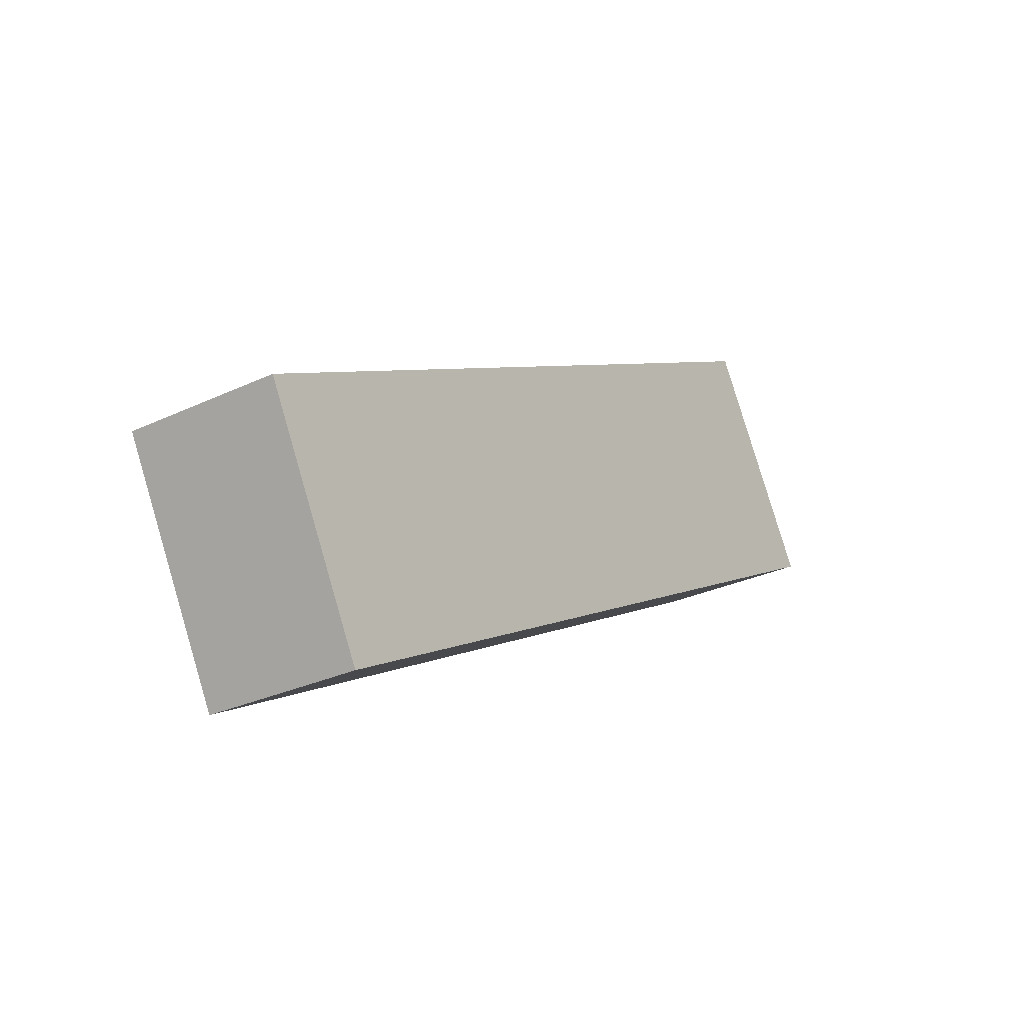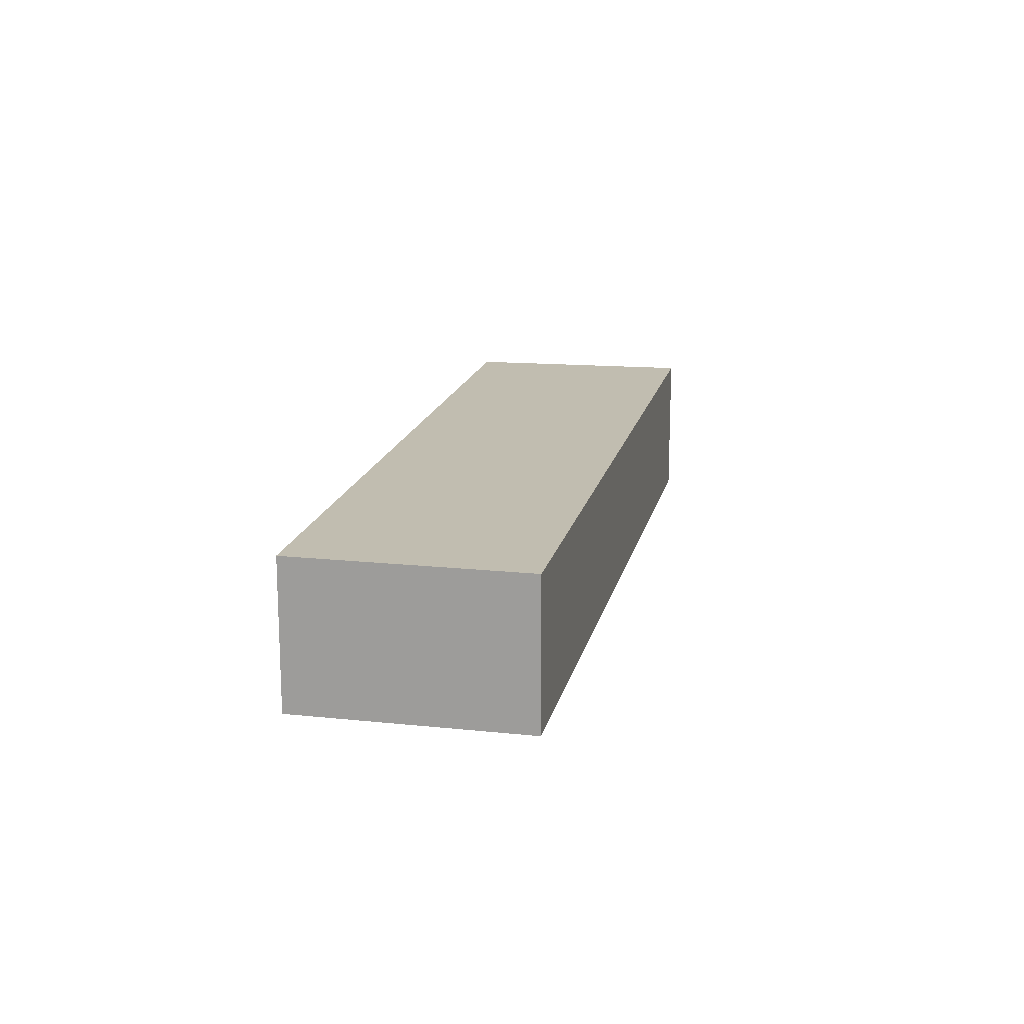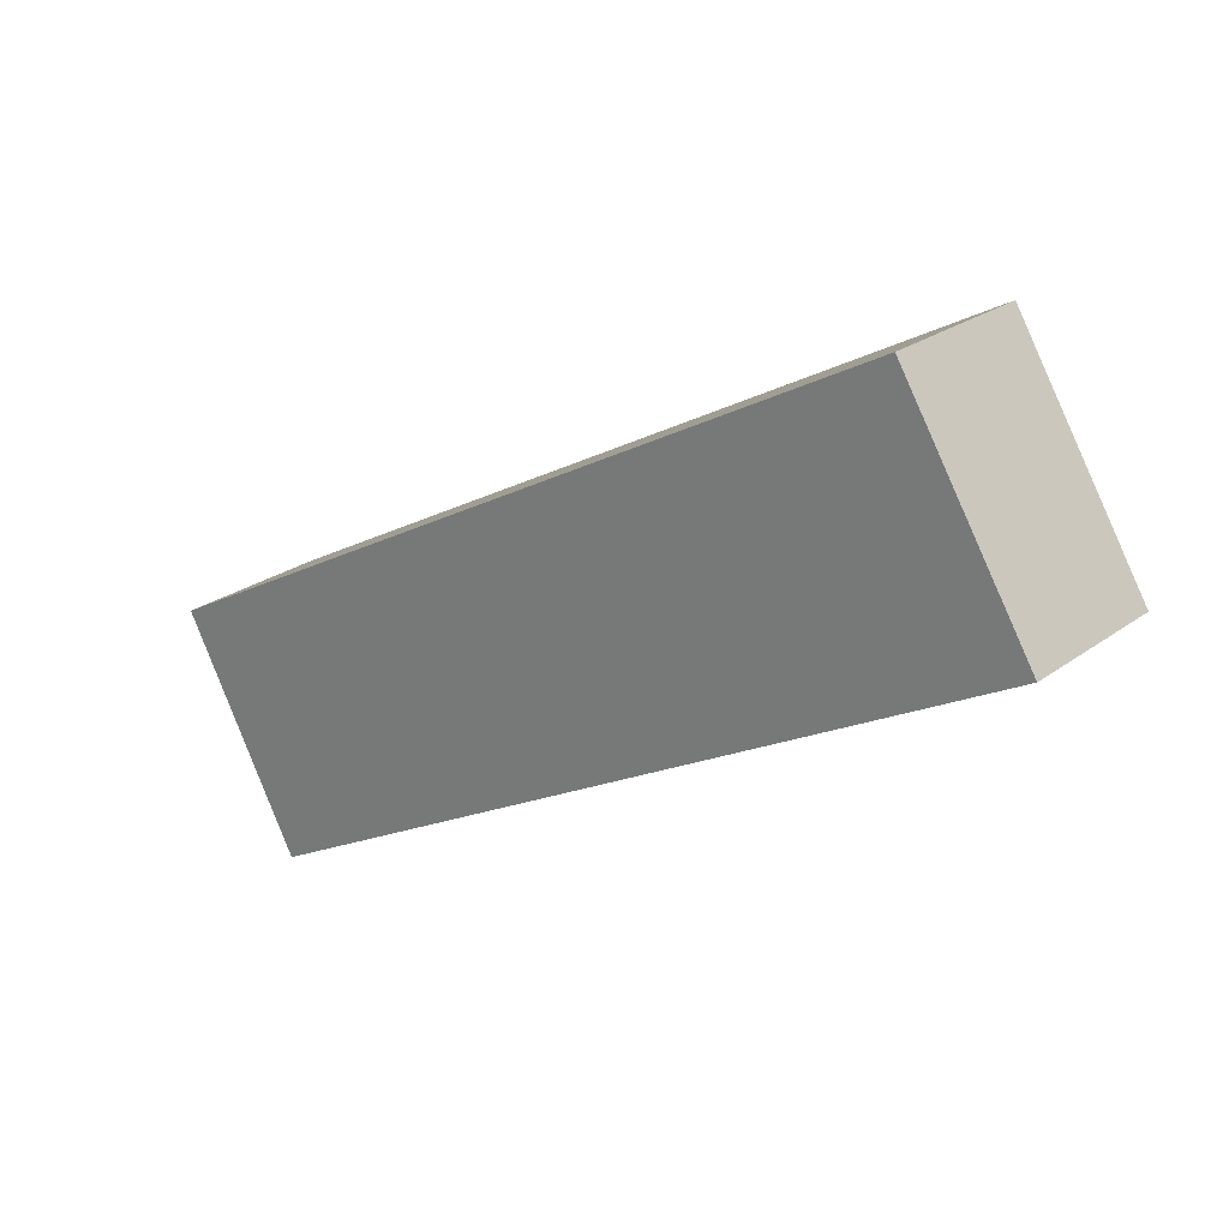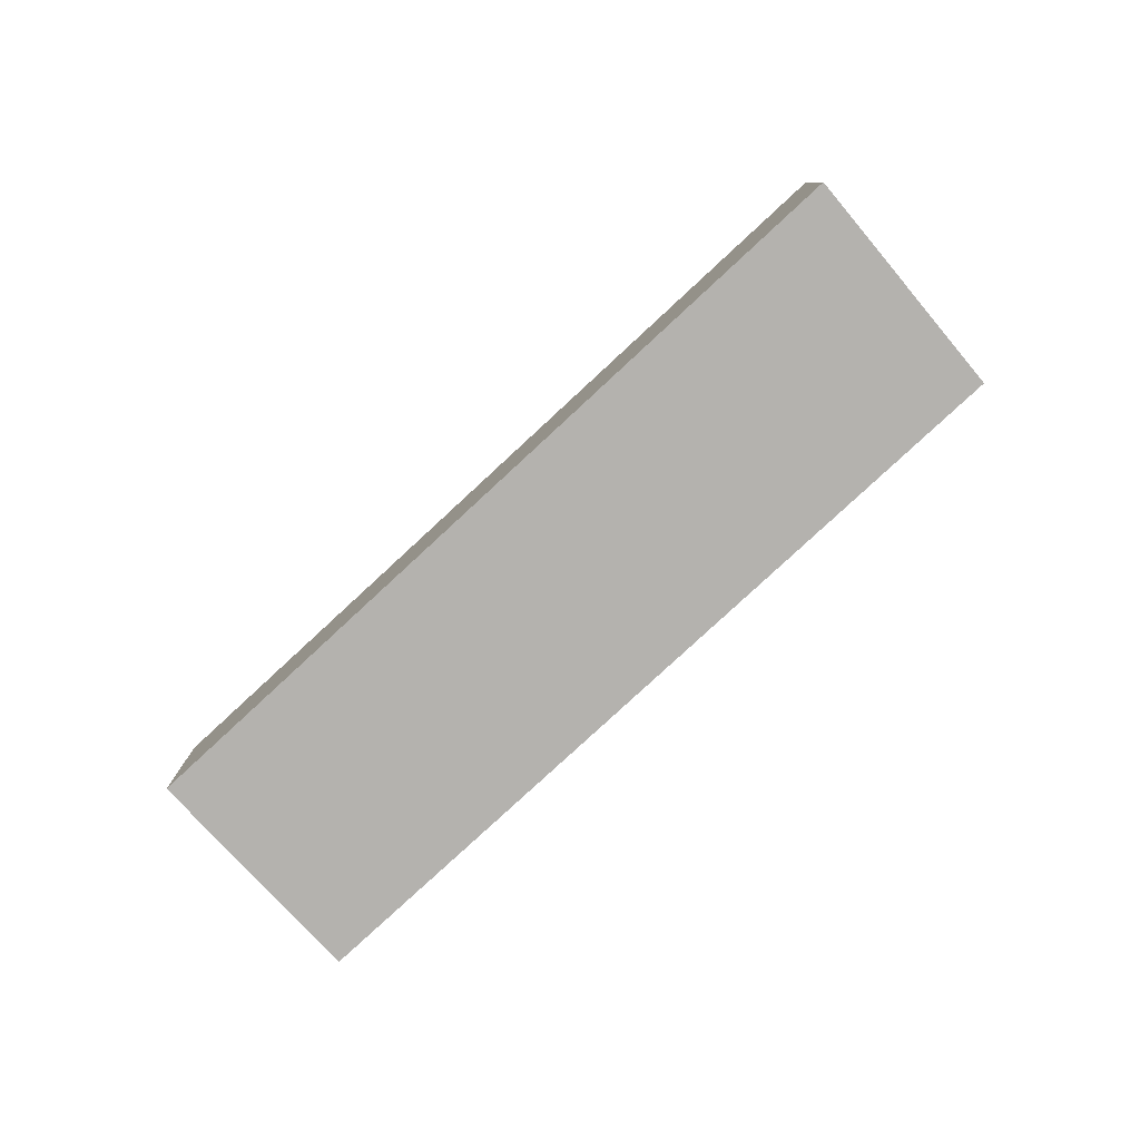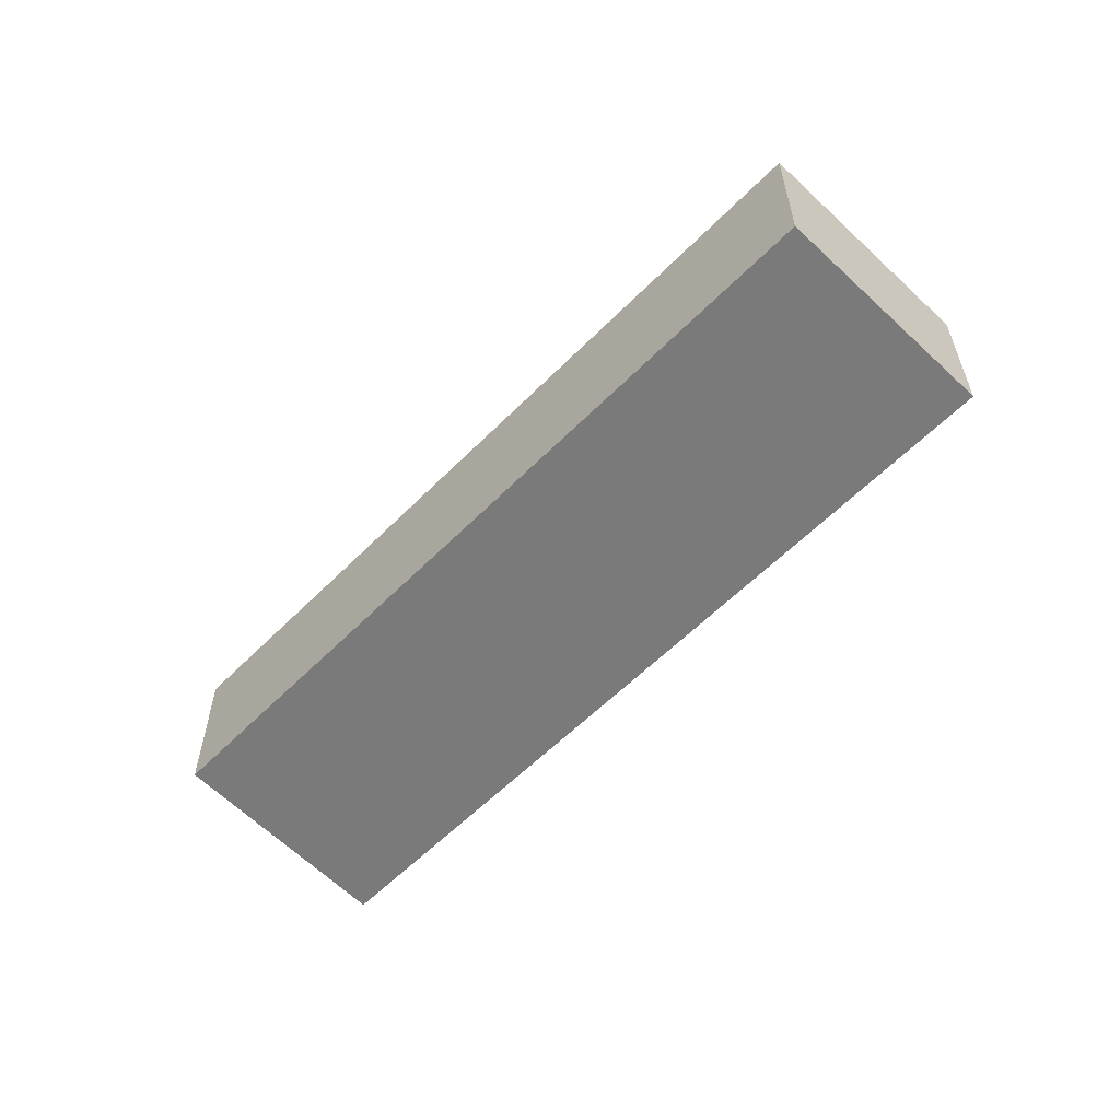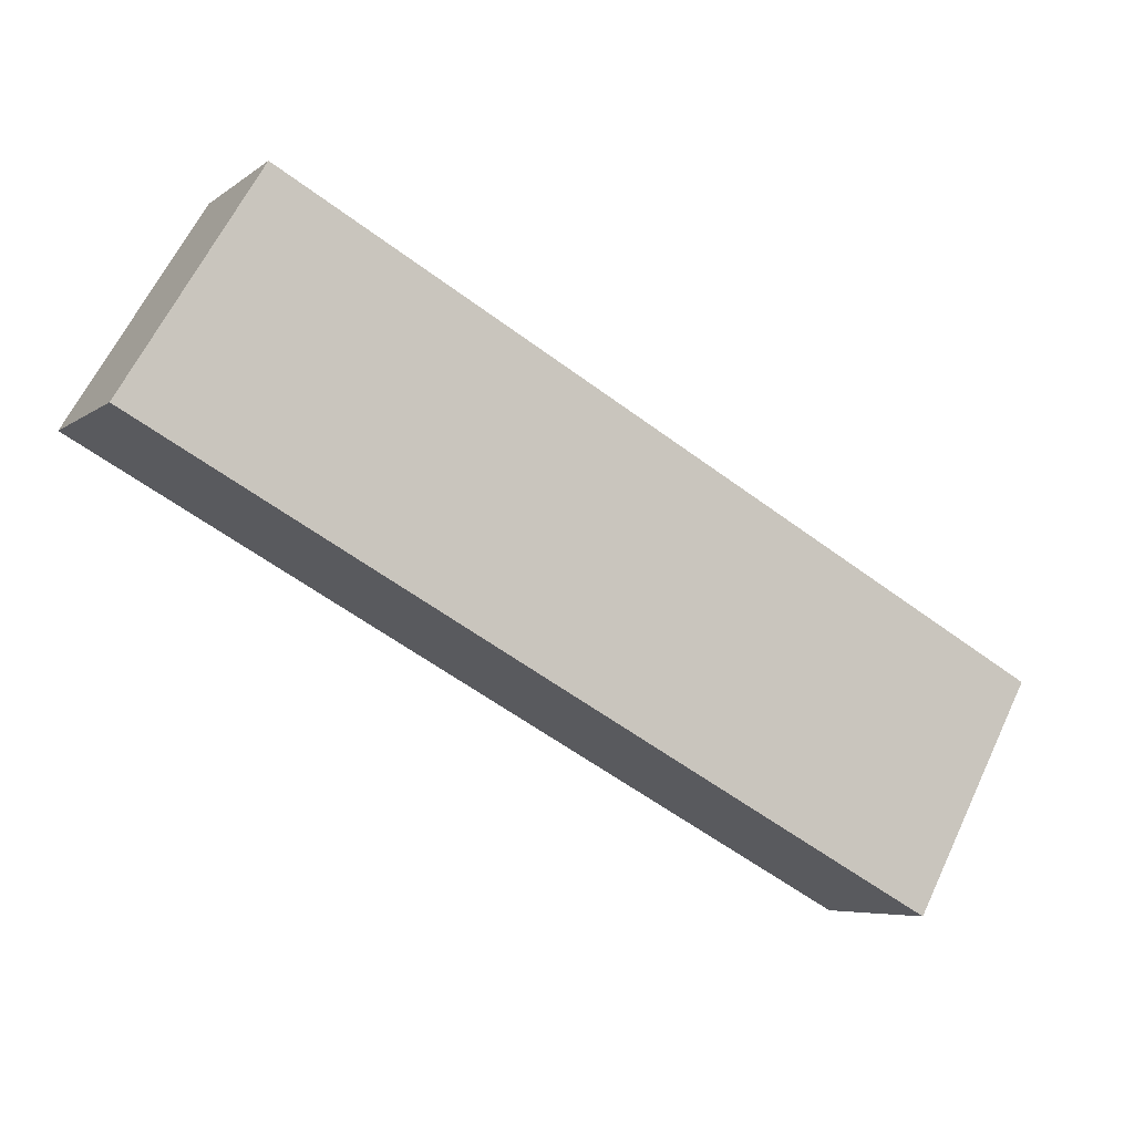
<metadata>
{"format":"obj","ext":"obj","renderer":"f3d","projection":"perspective","resolution":1024,"background":"white","views":[{"elev":-28.7,"azim":125.3,"up":"+Z"},{"elev":16.7,"azim":130.6,"up":"+Y"},{"elev":24.1,"azim":-140.3,"up":"+Z"},{"elev":-79.8,"azim":-108.8,"up":"+Y"},{"elev":-58.1,"azim":74.5,"up":"+Y"},{"elev":-6.0,"azim":-26.8,"up":"+Z"}]}
</metadata>
<code>
v  22.26 3.913 -4.976
v  3.238 -3.249e-16 5.306
v  22.26 3.047e-16 -4.976
v  3.238 3.913 5.306
v  0 3.913 2.396e-16
v  19.09 3.913 -10.32
v  21.46 3.913 -6.452
v  19.3 3.913 -10.44
v  0 0 0
v  19.09 6.322e-16 -10.32
v  21.46 3.951e-16 -6.452
v  19.3 6.391e-16 -10.44
g defaultobject
f 1 2 3
f 2 1 4
f 1 5 4
f 5 1 6
f 6 1 7
f 6 7 8
f 9 3 2
f 3 9 10
f 3 10 11
f 11 10 12
f 6 9 5
f 9 6 10
f 10 6 8
f 10 8 12
f 4 9 2
f 9 4 5
f 7 12 8
f 12 7 1
f 12 1 11
f 11 1 3

</code>
